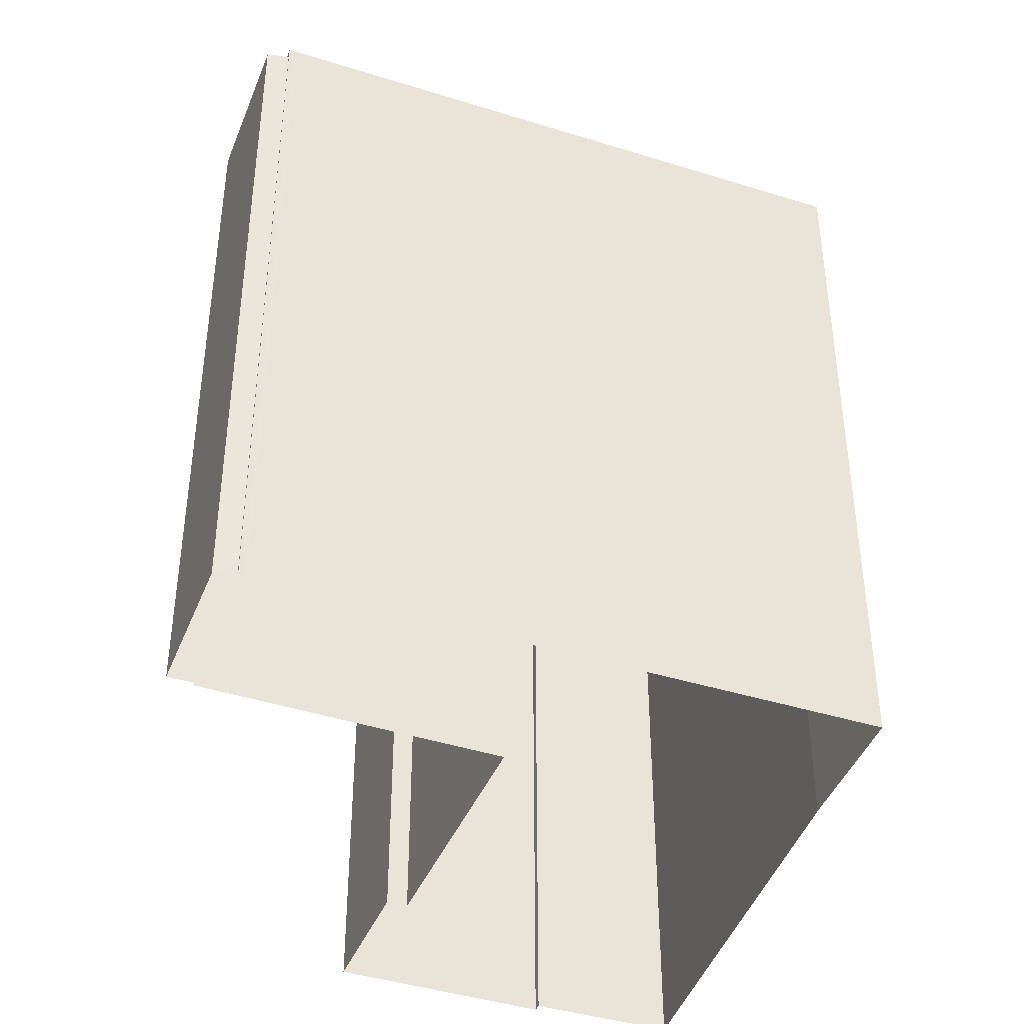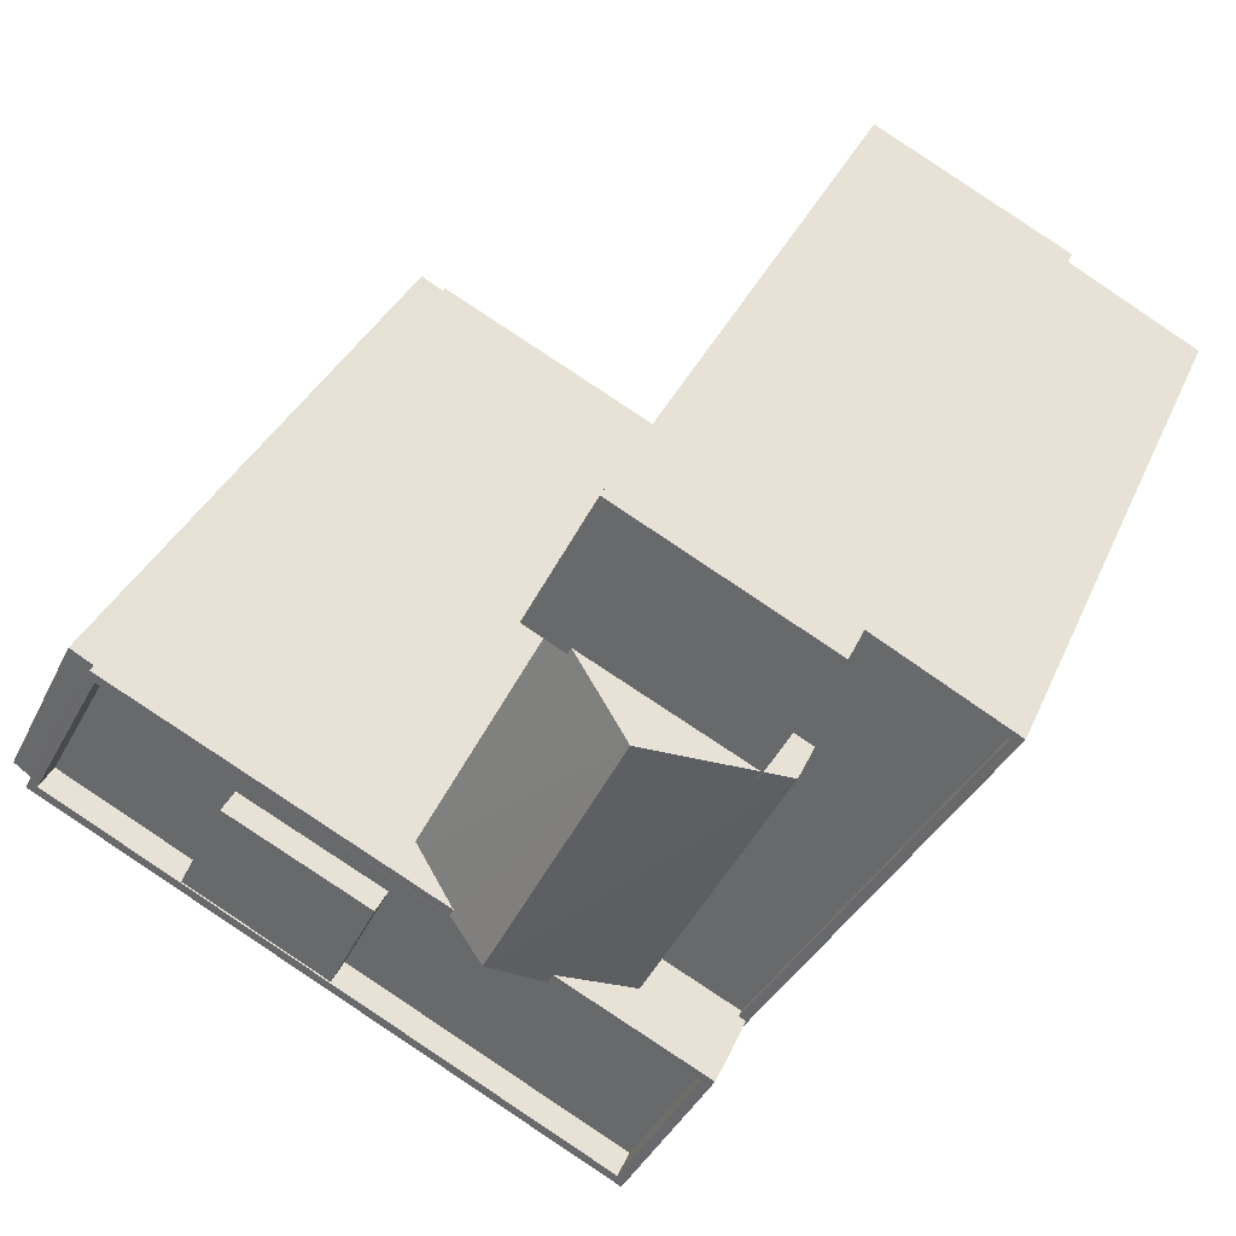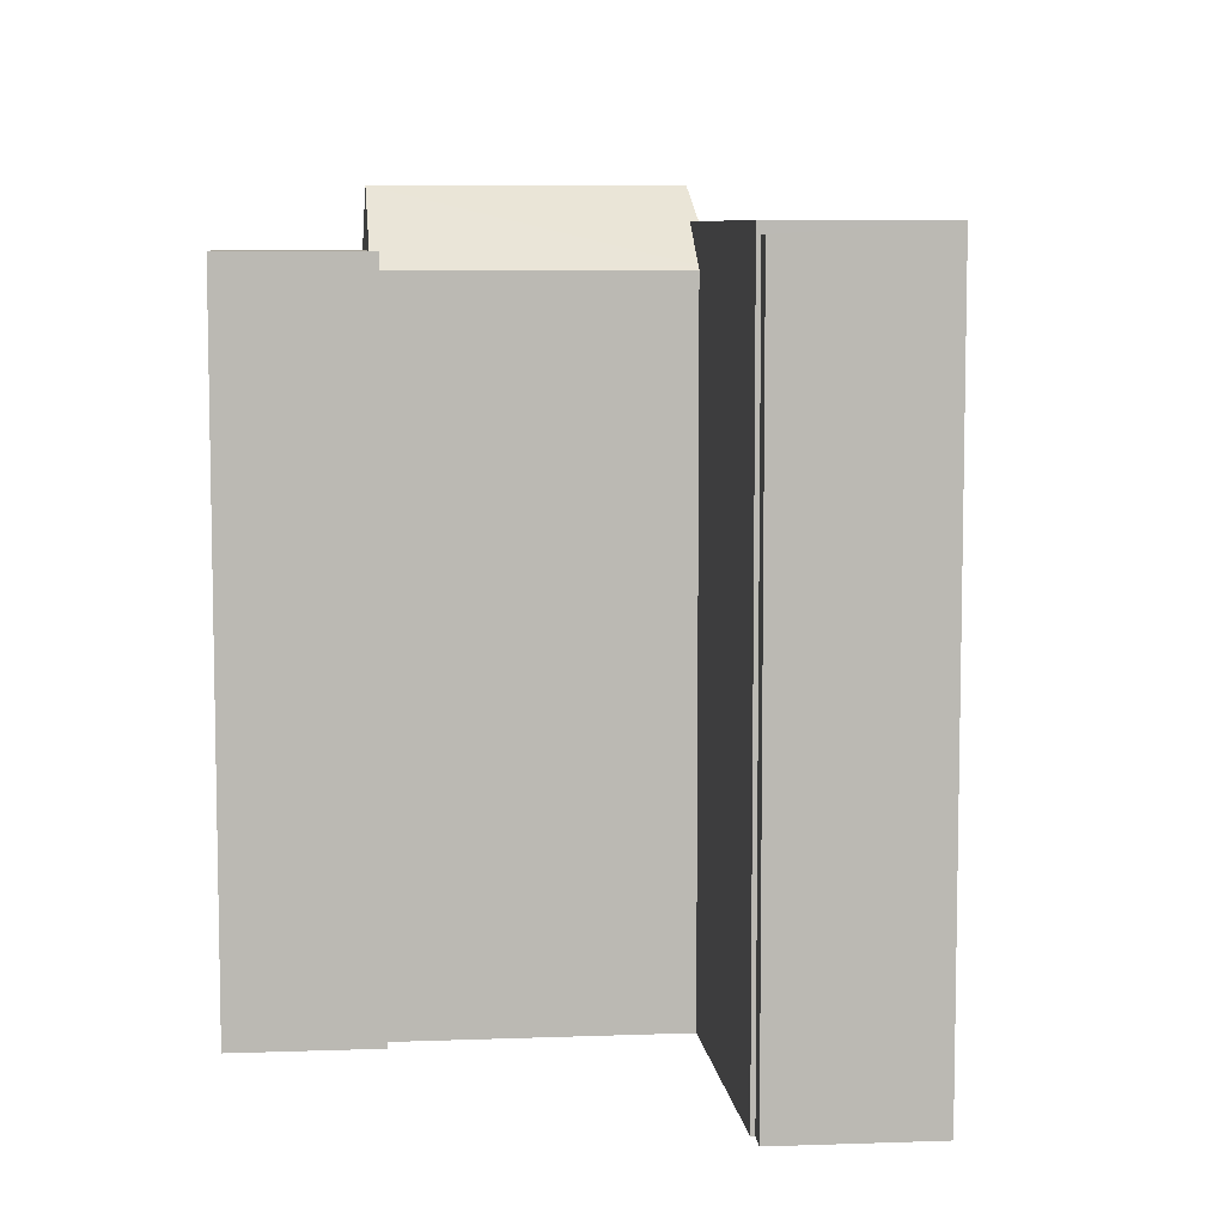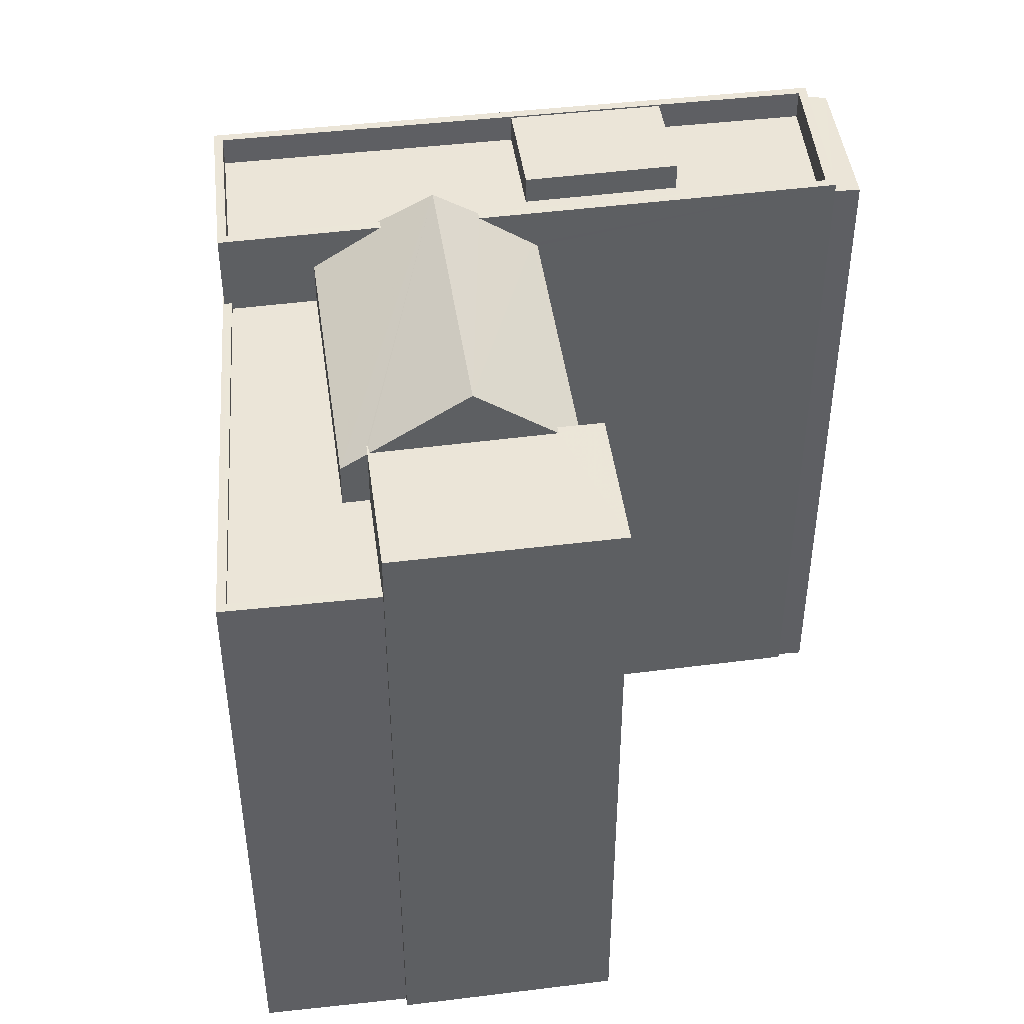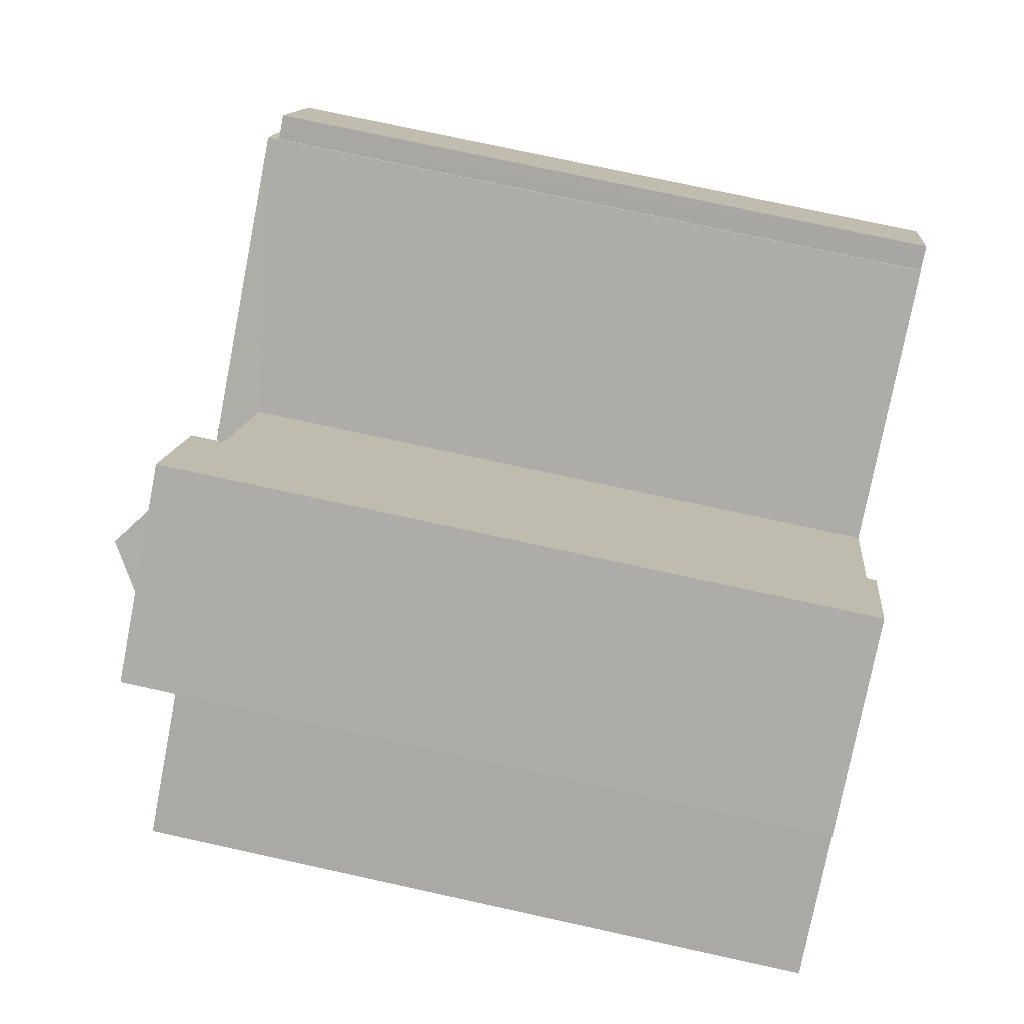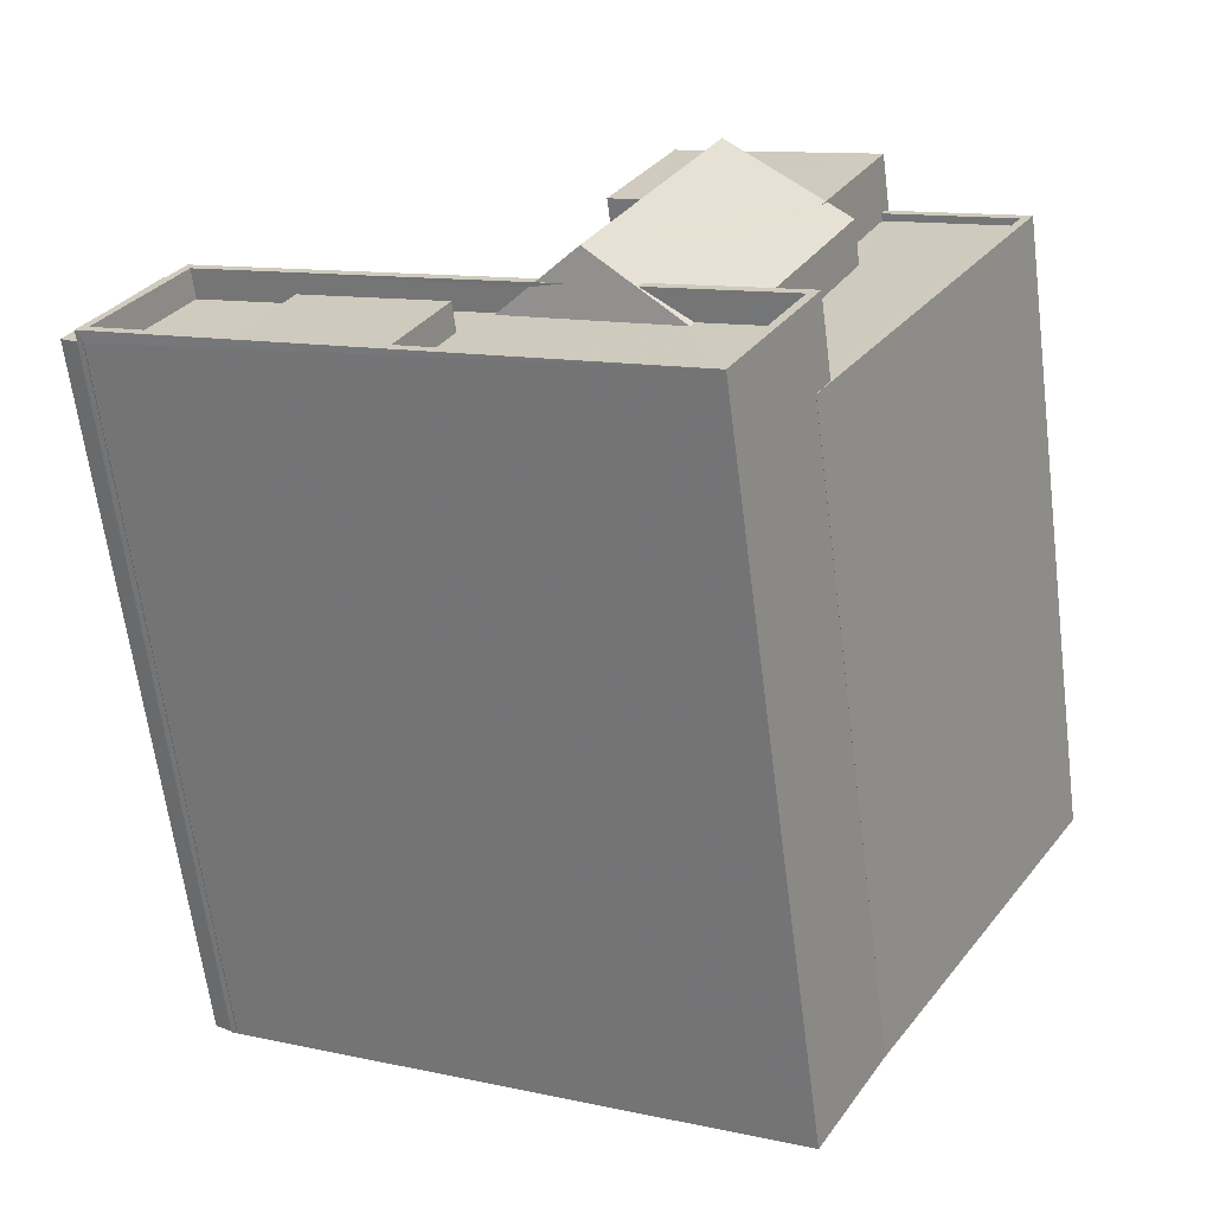
<metadata>
{"format":"obj","ext":"obj","renderer":"f3d","projection":"perspective","resolution":1024,"background":"white","views":[{"elev":-41.5,"azim":-47.9,"up":"+Z"},{"elev":34.2,"azim":21.0,"up":"+Y"},{"elev":7.5,"azim":-122.9,"up":"+Z"},{"elev":46.0,"azim":145.2,"up":"+Z"},{"elev":76.0,"azim":102.3,"up":"+Y"},{"elev":-64.4,"azim":7.4,"up":"+Y"}]}
</metadata>
<code>
v -1.248e+04 -3.812e+04 59.49
v -1.248e+04 -3.812e+04 59.49
v -1.248e+04 -3.812e+04 59.49
v -1.248e+04 -3.812e+04 59.49
v -1.248e+04 -3.812e+04 59.49
v -1.248e+04 -3.812e+04 59.49
v -1.248e+04 -3.812e+04 59.49
v -1.248e+04 -3.812e+04 58.88
v -1.248e+04 -3.812e+04 58.88
v -1.247e+04 -3.812e+04 58.88
v -1.248e+04 -3.813e+04 58.88
v -1.246e+04 -3.813e+04 58.88
v -1.246e+04 -3.813e+04 58.88
v -1.246e+04 -3.813e+04 58.88
v -1.246e+04 -3.813e+04 58.88
v -1.247e+04 -3.813e+04 58.88
v -1.247e+04 -3.812e+04 58.88
v -1.247e+04 -3.813e+04 58.88
v -1.247e+04 -3.812e+04 58.88
v -1.246e+04 -3.813e+04 59.88
v -1.246e+04 -3.813e+04 59.88
v -1.246e+04 -3.813e+04 59.88
v -1.248e+04 -3.812e+04 59.88
v -1.248e+04 -3.812e+04 59.88
v -1.248e+04 -3.812e+04 59.88
v -1.246e+04 -3.813e+04 59.88
v -1.247e+04 -3.812e+04 59.88
v -1.248e+04 -3.812e+04 59.88
v -1.247e+04 -3.812e+04 59.88
v -1.247e+04 -3.813e+04 59.88
v -1.246e+04 -3.813e+04 59.88
v -1.246e+04 -3.813e+04 59.88
v -1.247e+04 -3.813e+04 59.82
v -1.248e+04 -3.813e+04 59.82
v -1.247e+04 -3.813e+04 59.82
v -1.247e+04 -3.812e+04 59.82
v -1.246e+04 -3.811e+04 59.01
v -1.246e+04 -3.812e+04 59.01
v -1.246e+04 -3.812e+04 59.01
v -1.246e+04 -3.811e+04 59.01
v -1.246e+04 -3.811e+04 59.01
v -1.246e+04 -3.812e+04 59.01
v -1.246e+04 -3.812e+04 59.01
v -1.246e+04 -3.812e+04 59.01
v -1.246e+04 -3.813e+04 56.96
v -1.246e+04 -3.813e+04 56.96
v -1.246e+04 -3.812e+04 56.96
v -1.246e+04 -3.812e+04 56.96
v -1.246e+04 -3.811e+04 56.96
v -1.245e+04 -3.812e+04 56.96
v -1.246e+04 -3.811e+04 57.21
v -1.245e+04 -3.812e+04 57.21
v -1.246e+04 -3.811e+04 57.21
v -1.246e+04 -3.813e+04 57.21
v -1.246e+04 -3.813e+04 57.21
v -1.246e+04 -3.813e+04 57.21
v -1.246e+04 -3.813e+04 57.21
v -1.245e+04 -3.812e+04 57.21
v -1.246e+04 -3.812e+04 60.98
v -1.247e+04 -3.812e+04 58.58
v -1.247e+04 -3.812e+04 58.45
v -1.246e+04 -3.812e+04 58.45
v -1.247e+04 -3.813e+04 60.98
v -1.246e+04 -3.812e+04 58.98
v -1.246e+04 -3.812e+04 58.98
v -1.246e+04 -3.812e+04 58.45
v -1.246e+04 -3.813e+04 58.45
v -1.247e+04 -3.812e+04 59.72
v -1.248e+04 -3.812e+04 35.23
v -1.248e+04 -3.812e+04 35.23
v -1.248e+04 -3.812e+04 35.23
v -1.248e+04 -3.812e+04 35.23
v -1.248e+04 -3.812e+04 35.23
v -1.248e+04 -3.812e+04 35.23
v -1.248e+04 -3.812e+04 35.23
v -1.248e+04 -3.812e+04 35.23
v -1.248e+04 -3.812e+04 35.23
v -1.246e+04 -3.813e+04 35.23
v -1.247e+04 -3.812e+04 35.23
v -1.246e+04 -3.813e+04 35.23
v -1.246e+04 -3.812e+04 58.45
v -1.246e+04 -3.811e+04 35.23
v -1.246e+04 -3.811e+04 35.23
v -1.246e+04 -3.812e+04 35.23
v -1.246e+04 -3.811e+04 35.23
v -1.246e+04 -3.811e+04 35.23
v -1.245e+04 -3.812e+04 35.22
v -1.246e+04 -3.813e+04 35.23
f 69 4 3
f 69 70 4
f 2 71 69
f 3 2 69
f 1 71 2
f 1 72 71
f 5 7 73
f 74 5 73
f 7 75 73
f 7 6 75
f 70 76 4
f 76 24 4
f 72 1 77
f 1 24 25
f 4 24 1
f 77 1 25
f 74 78 5
f 78 22 5
f 75 6 76
f 76 6 24
f 5 22 24
f 6 5 24
f 77 61 79
f 60 25 27
f 25 61 77
f 60 61 25
f 56 20 54
f 80 54 78
f 78 54 22
f 54 20 22
f 46 45 57
f 56 57 20
f 45 67 57
f 67 26 20
f 57 67 20
f 28 9 8
f 28 23 9
f 14 13 21
f 31 14 21
f 8 17 28
f 68 30 28
f 17 68 28
f 21 13 15
f 32 21 15
f 15 16 35
f 35 32 15
f 32 35 23
f 9 34 11
f 23 34 9
f 35 34 23
f 16 18 33
f 35 16 33
f 11 36 10
f 11 34 36
f 10 36 33
f 18 10 33
f 81 48 51
f 44 65 64
f 64 81 51
f 64 41 44
f 48 49 51
f 82 53 83
f 41 53 82
f 51 53 41
f 51 41 64
f 84 62 85
f 85 62 37
f 62 38 37
f 40 86 85
f 37 40 85
f 41 82 86
f 40 41 86
f 43 65 44
f 83 58 87
f 83 53 58
f 58 55 88
f 87 58 88
f 80 88 55
f 54 80 55
f 49 50 52
f 51 49 52
f 52 50 46
f 57 52 46
f 64 66 81
f 42 39 59
f 62 79 61
f 62 84 79
f 45 47 66
f 67 45 66
f 48 81 66
f 47 48 66
f 1 2 3
f 4 1 3
f 5 6 7
f 8 9 10
f 9 11 10
f 12 13 14
f 12 15 13
f 16 15 12
f 17 8 10
f 18 16 12
f 18 19 17
f 18 17 10
f 18 12 19
f 20 21 22
f 22 23 24
f 23 25 24
f 20 26 21
f 27 25 28
f 28 29 27
f 28 30 29
f 21 26 31
f 22 32 23
f 21 32 22
f 28 25 23
f 33 34 35
f 33 36 34
f 37 38 39
f 40 37 39
f 40 39 41
f 42 43 44
f 42 44 41
f 39 42 41
f 45 46 47
f 48 47 49
f 49 47 50
f 47 46 50
f 51 52 53
f 54 55 56
f 52 57 56
f 53 52 58
f 56 55 58
f 52 56 58
f 59 38 60
f 61 60 62
f 39 38 59
f 60 38 62
f 60 27 59
f 59 27 63
f 27 29 63
f 59 63 43
f 64 65 66
f 63 66 65
f 42 59 43
f 63 65 43
f 66 26 67
f 14 31 12
f 31 63 12
f 63 26 66
f 31 26 63
f 30 19 12
f 12 63 30
f 30 63 29
f 68 19 30
f 68 17 19

</code>
